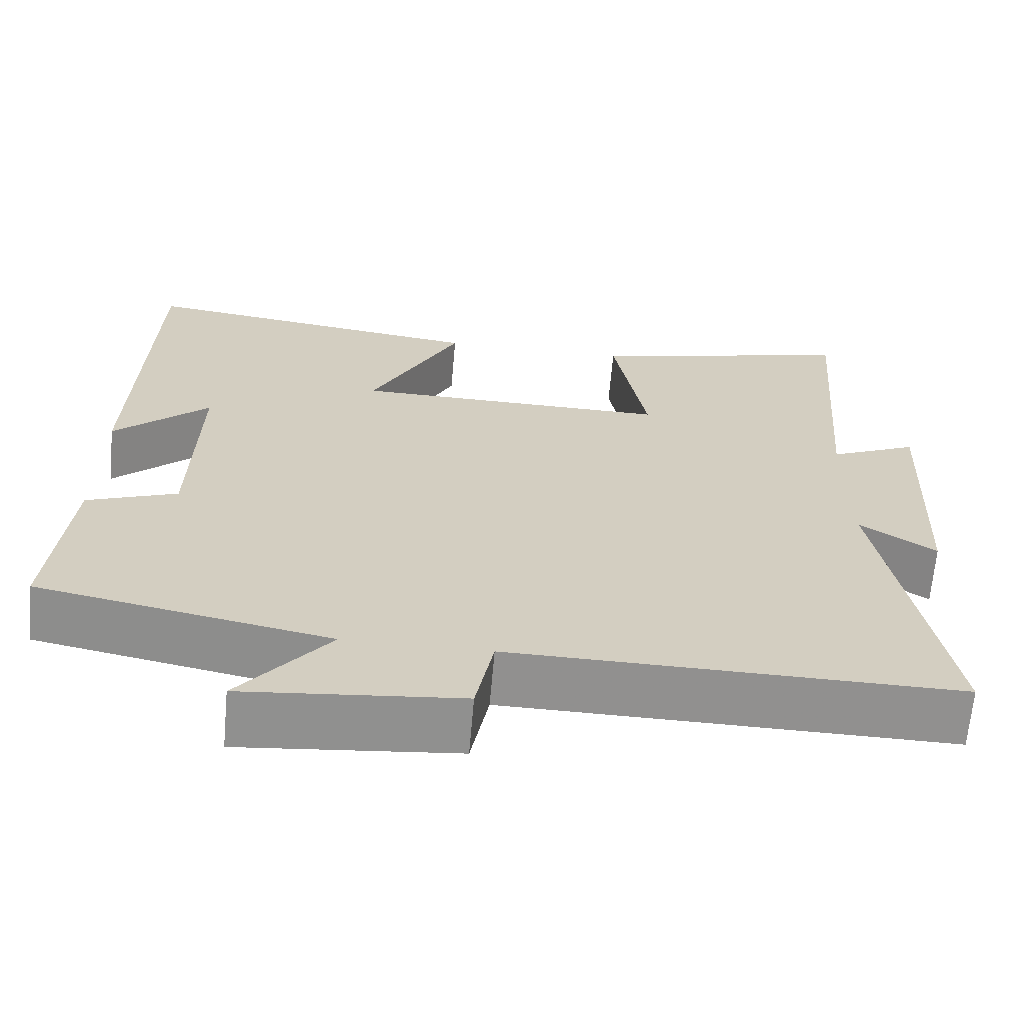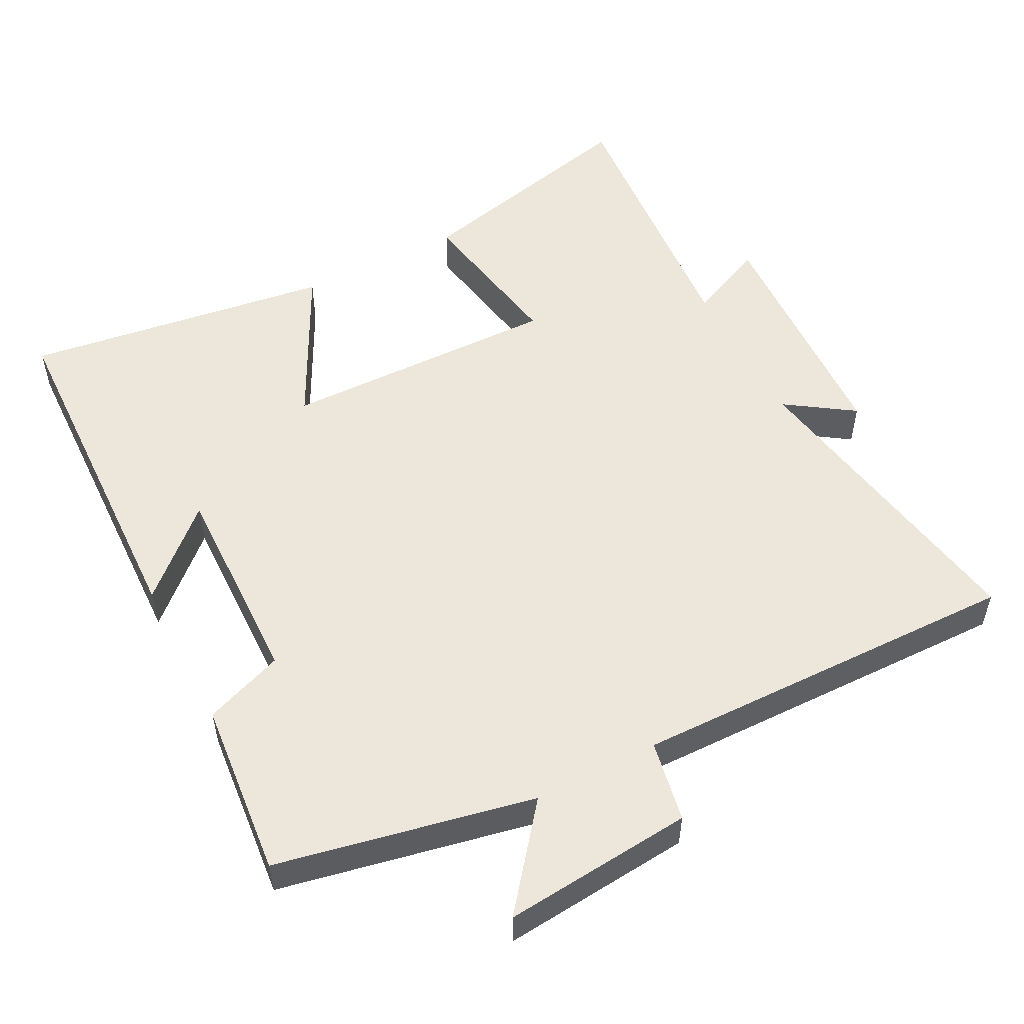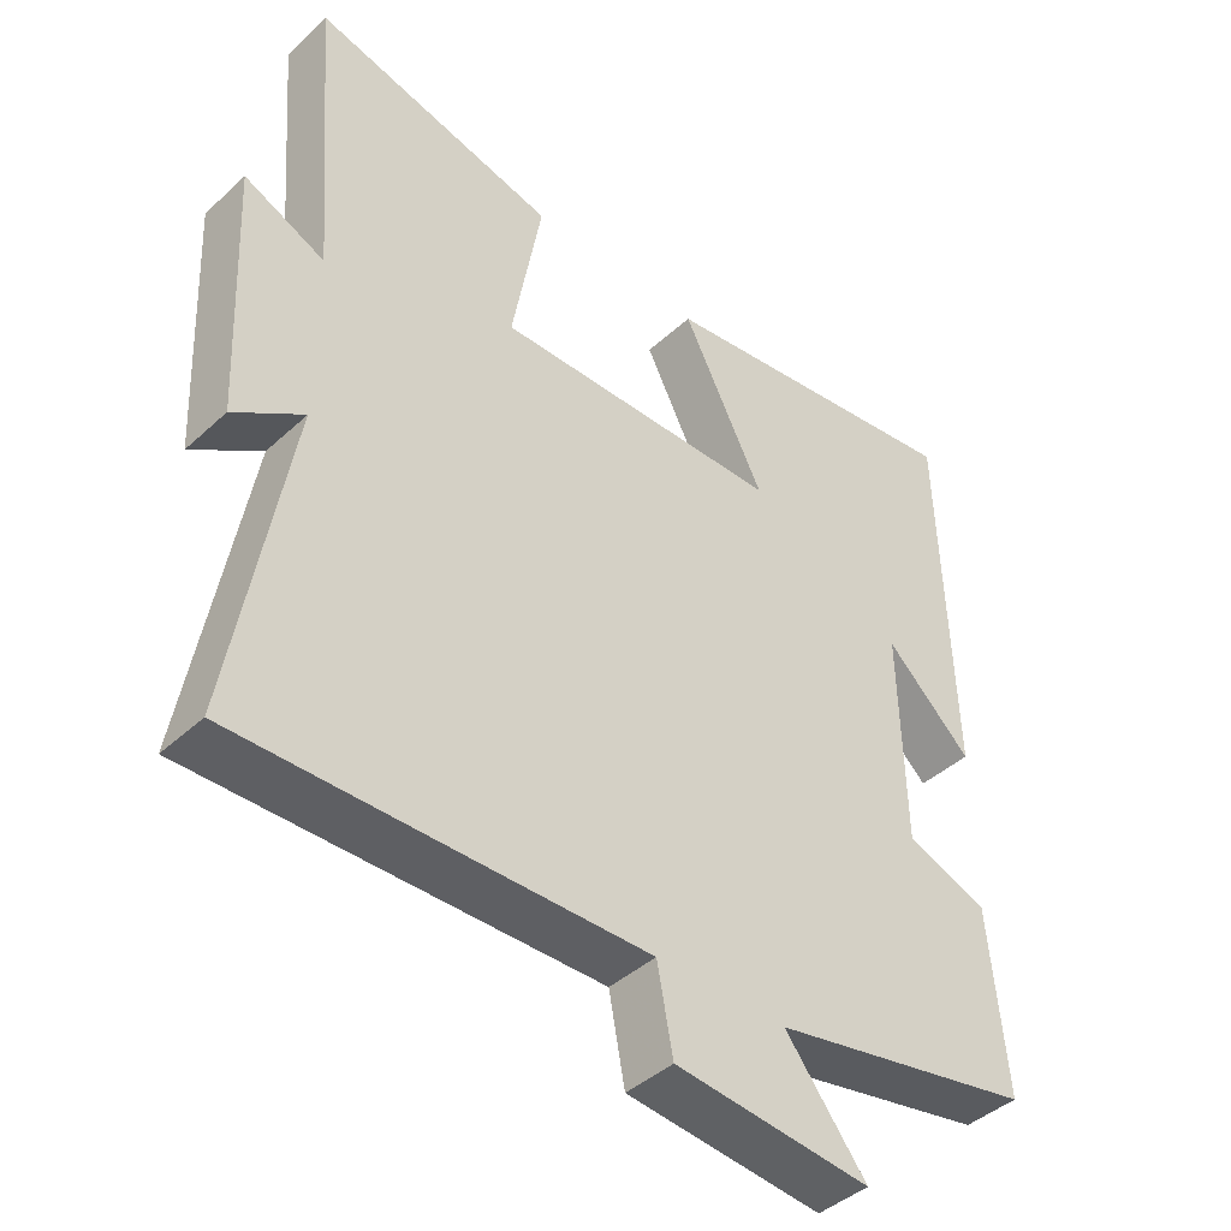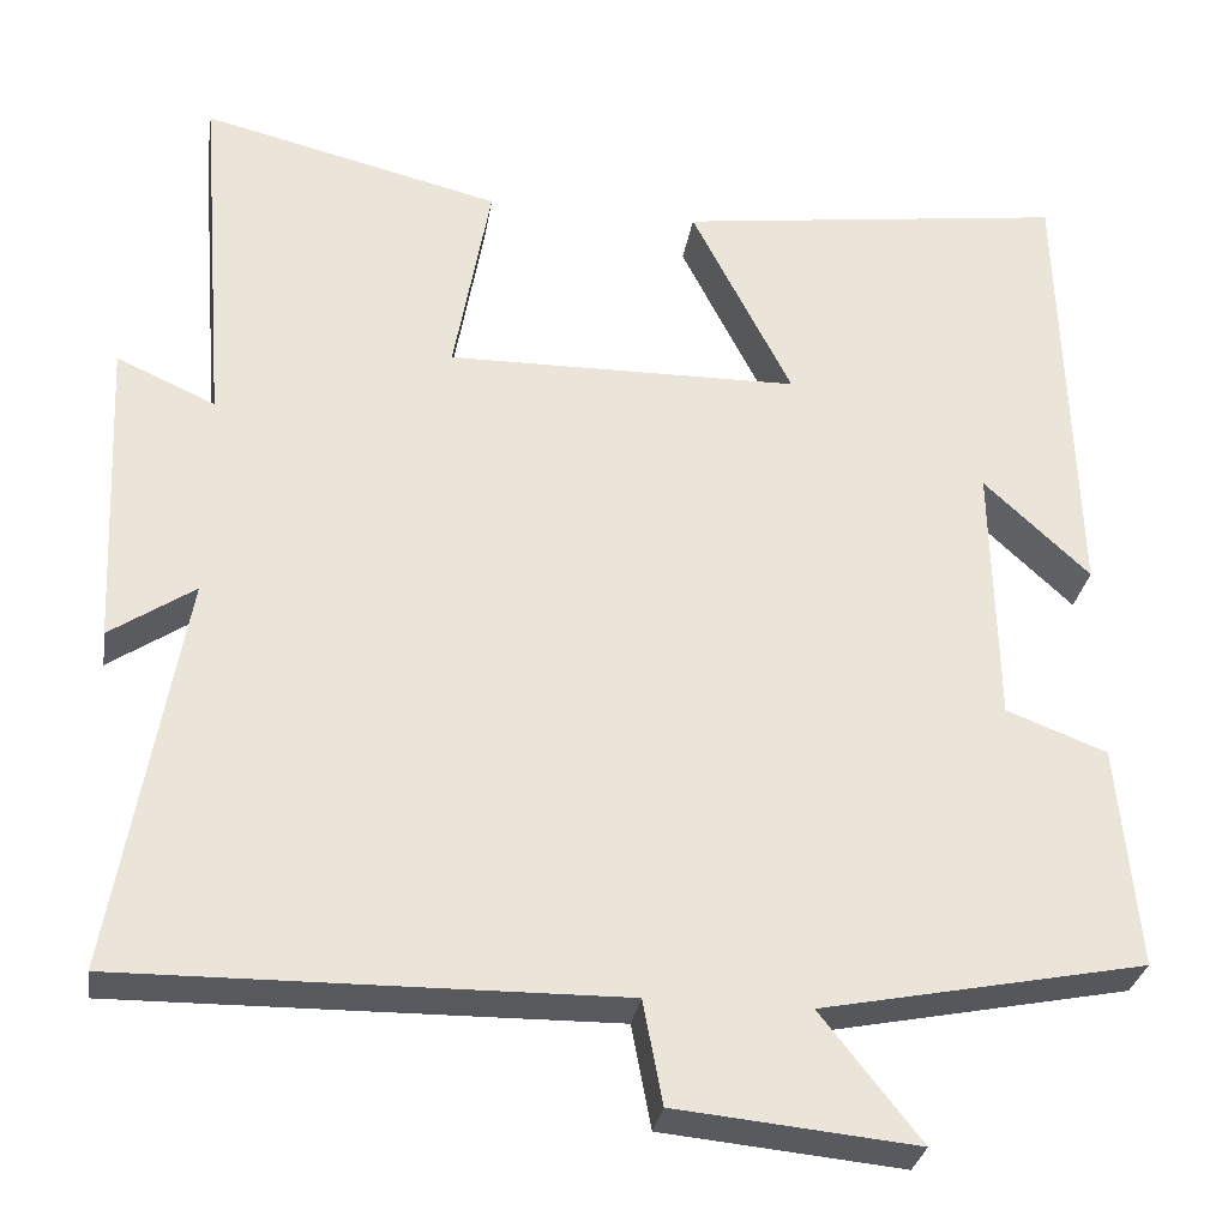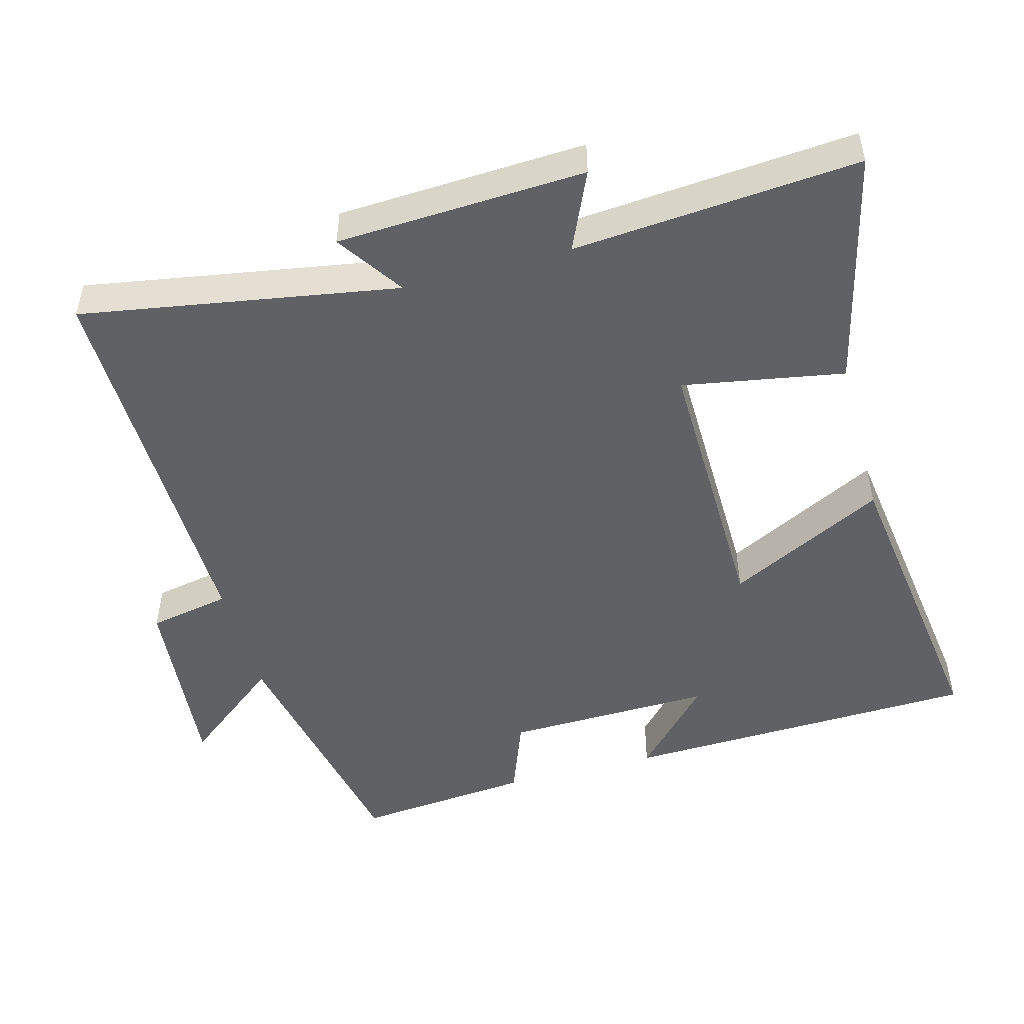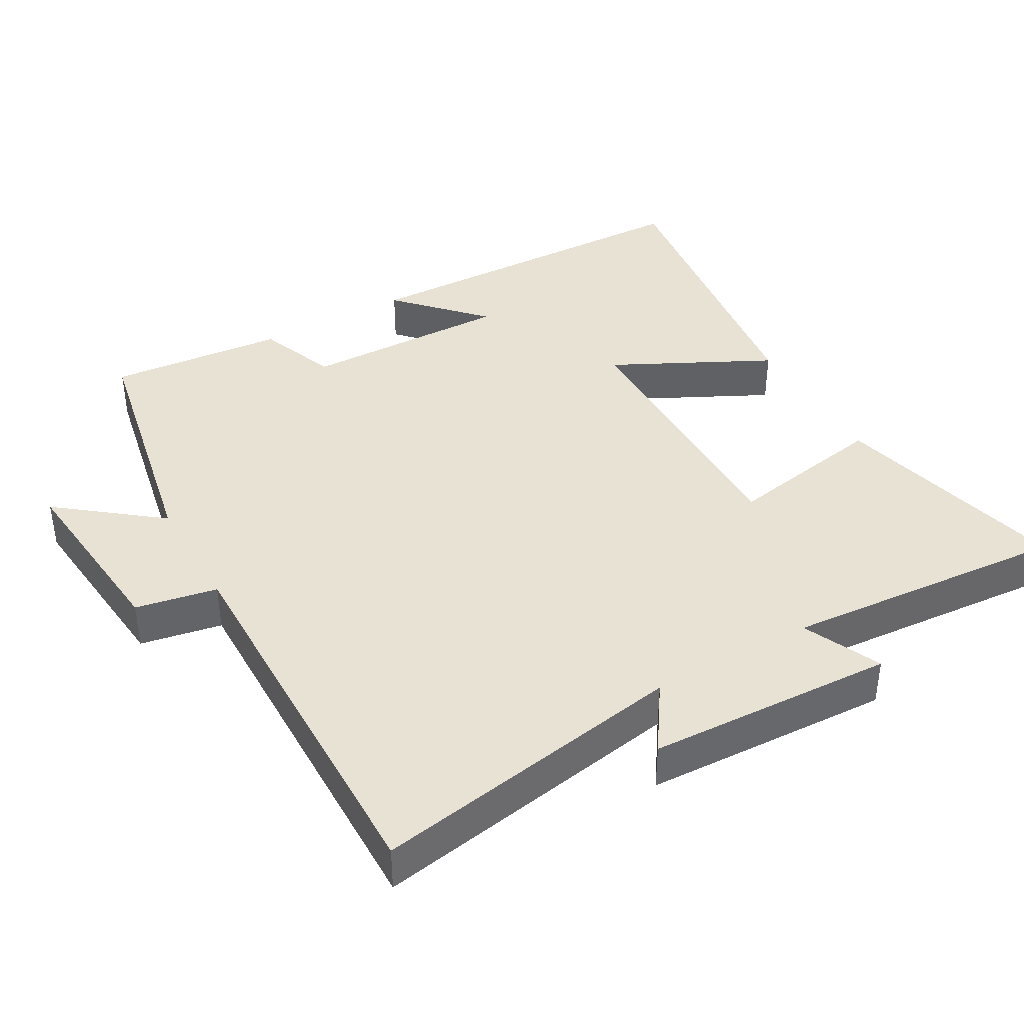
<metadata>
{"format":"obj","ext":"obj","renderer":"f3d","projection":"perspective","resolution":1024,"background":"white","views":[{"elev":-65.7,"azim":175.0,"up":"+Z"},{"elev":53.0,"azim":152.7,"up":"+Y"},{"elev":-42.5,"azim":-42.6,"up":"+Z"},{"elev":-30.1,"azim":-9.1,"up":"+Z"},{"elev":-49.6,"azim":-74.7,"up":"+Y"},{"elev":40.0,"azim":-119.7,"up":"+Y"}]}
</metadata>
<code>
v 0.523 0.07 -0.427
v 0.159 0.07 -0.5
v 0.271 0.07 -0.642
v 0.001 0.07 -0.616
v -0.021 0.07 -0.5
v -0.577 0.07 -0.508
v -0.5 0.07 -0.06
v -0.595 0.07 -0.124
v -0.611 0.07 0.228
v -0.5 0.07 0.178
v -0.532 0.07 0.582
v -0.196 0.07 0.5
v -0.237 0.07 0.271
v 0.159 0.07 0.277
v 0.046 0.07 0.5
v 0.485 0.07 0.56
v 0.5 0.07 0.052
v 0.381 0.07 0.163
v 0.387 0.07 -0.133
v 0.5 0.07 -0.176
v 0.523 0 -0.427
v 0.159 0 -0.5
v 0.271 0 -0.642
v 0.001 0 -0.616
v -0.021 0 -0.5
v -0.577 0 -0.508
v -0.5 0 -0.06
v -0.595 0 -0.124
v -0.611 0 0.228
v -0.5 0 0.178
v -0.532 0 0.582
v -0.196 0 0.5
v -0.237 0 0.271
v 0.159 0 0.277
v 0.046 0 0.5
v 0.485 0 0.56
v 0.5 0 0.052
v 0.381 0 0.163
v 0.387 0 -0.133
v 0.5 0 -0.176
f 19 20 1 2
f 18 19 2
f 15 16 17 18
f 14 15 18
f 13 14 18 2
f 10 11 12 13
f 10 13 2
f 7 8 9 10
f 7 10 2 3
f 5 6 7
f 5 7 3
f 3 4 5
f 22 21 40 39
f 22 39 38
f 38 37 36 35
f 38 35 34
f 22 38 34 33
f 33 32 31 30
f 22 33 30
f 30 29 28 27
f 23 22 30 27
f 27 26 25
f 23 27 25
f 25 24 23
f 1 21 22 2
f 2 22 23 3
f 3 23 24 4
f 4 24 25 5
f 5 25 26 6
f 6 26 27 7
f 7 27 28 8
f 8 28 29 9
f 9 29 30 10
f 10 30 31 11
f 11 31 32 12
f 12 32 33 13
f 13 33 34 14
f 14 34 35 15
f 15 35 36 16
f 16 36 37 17
f 17 37 38 18
f 18 38 39 19
f 19 39 40 20
f 20 40 21 1

</code>
